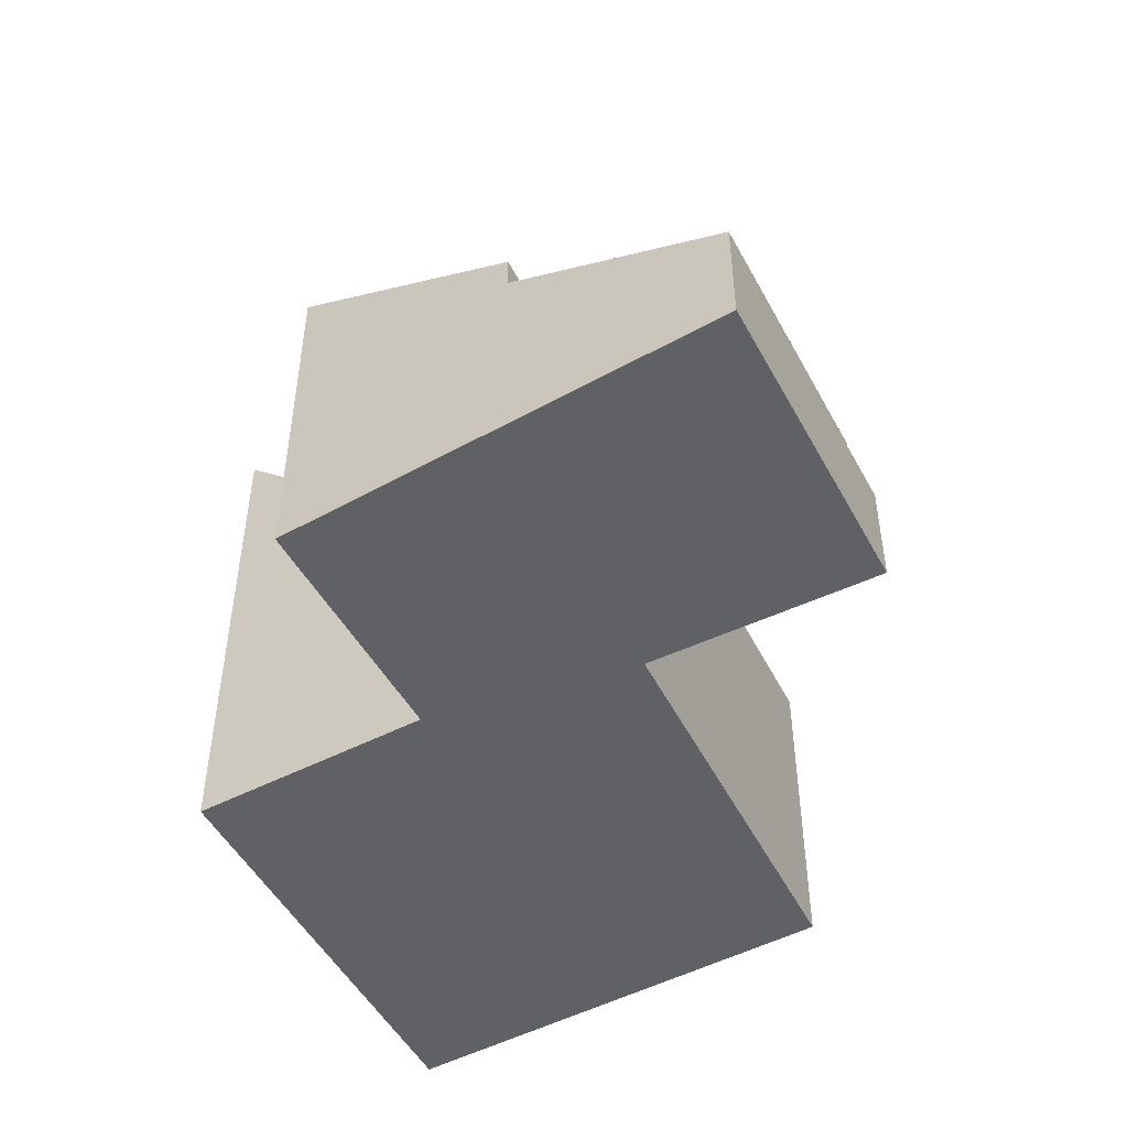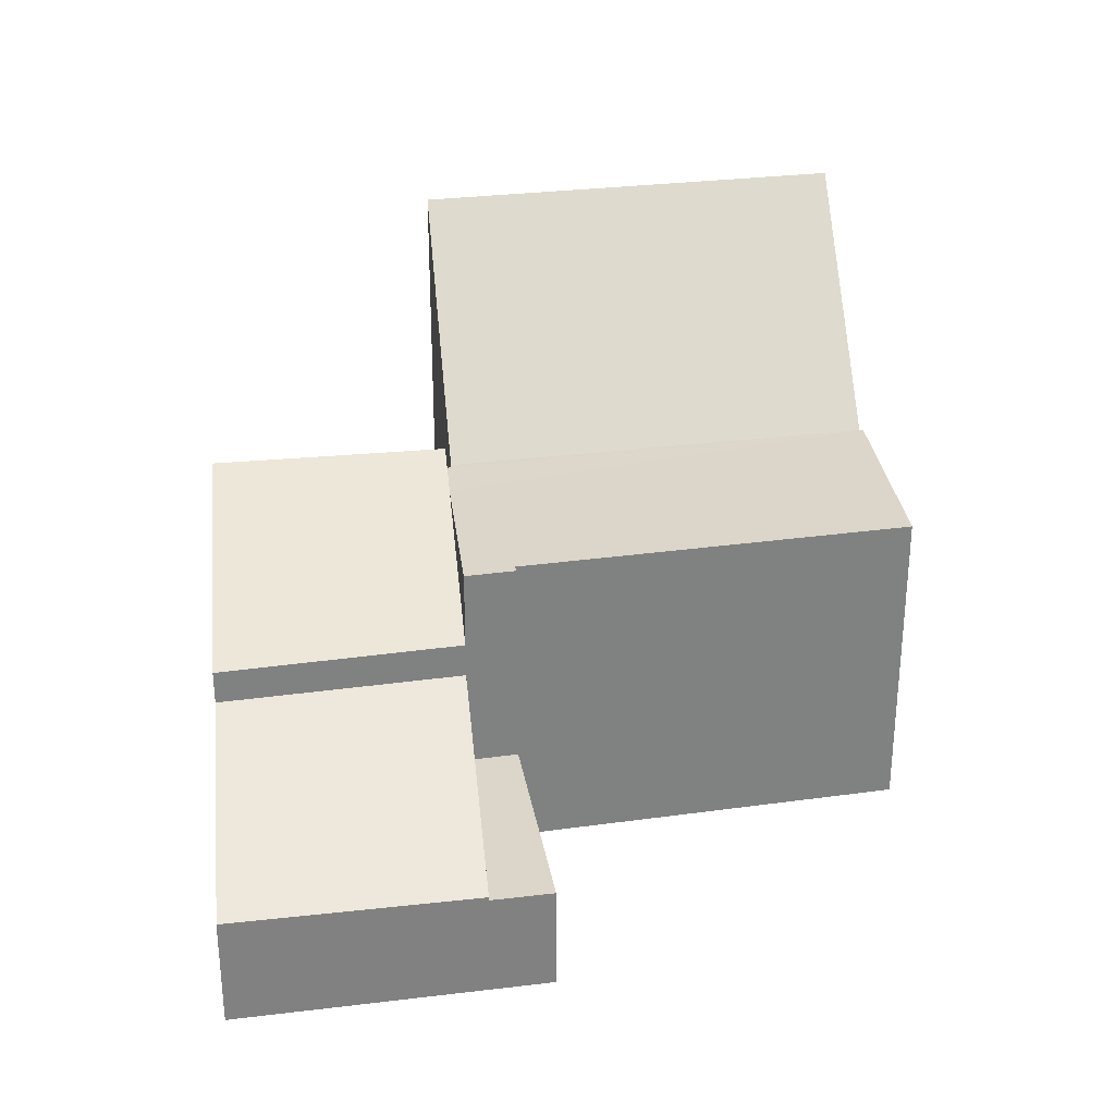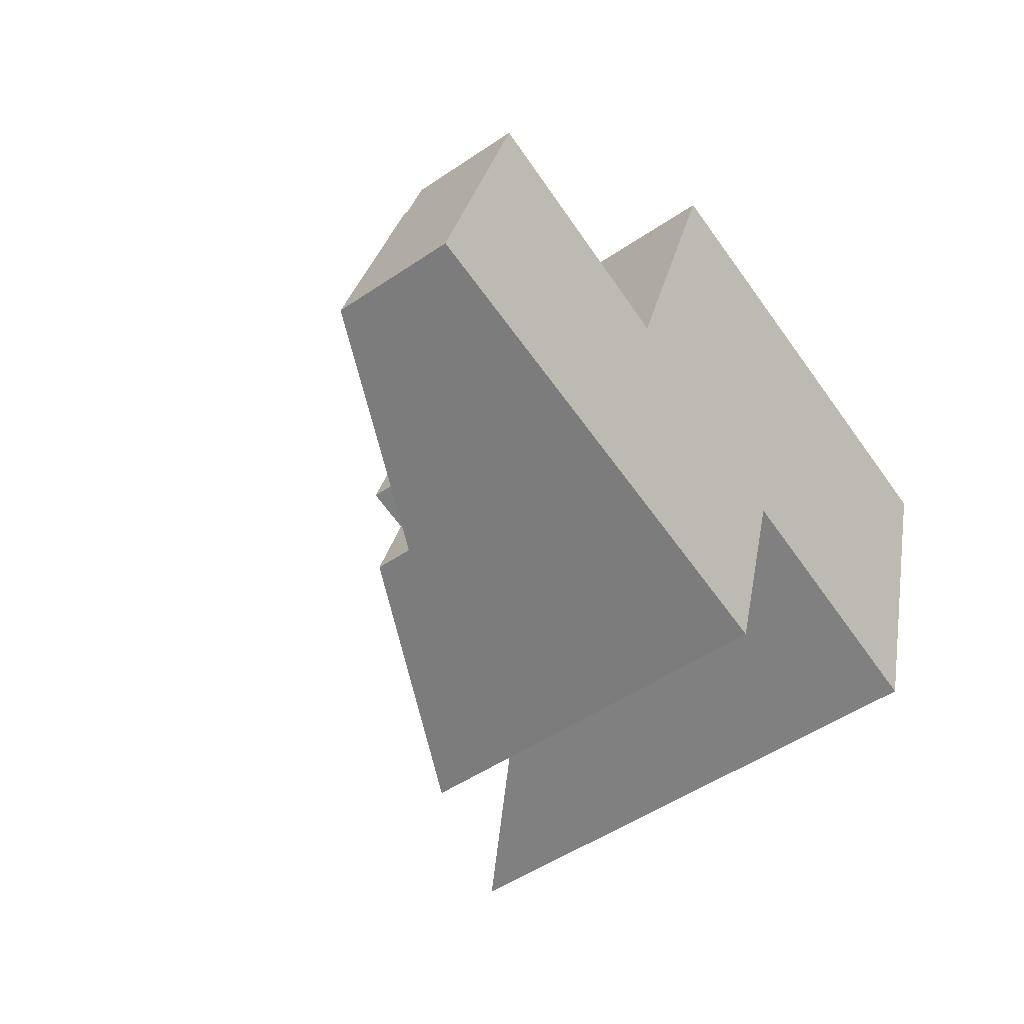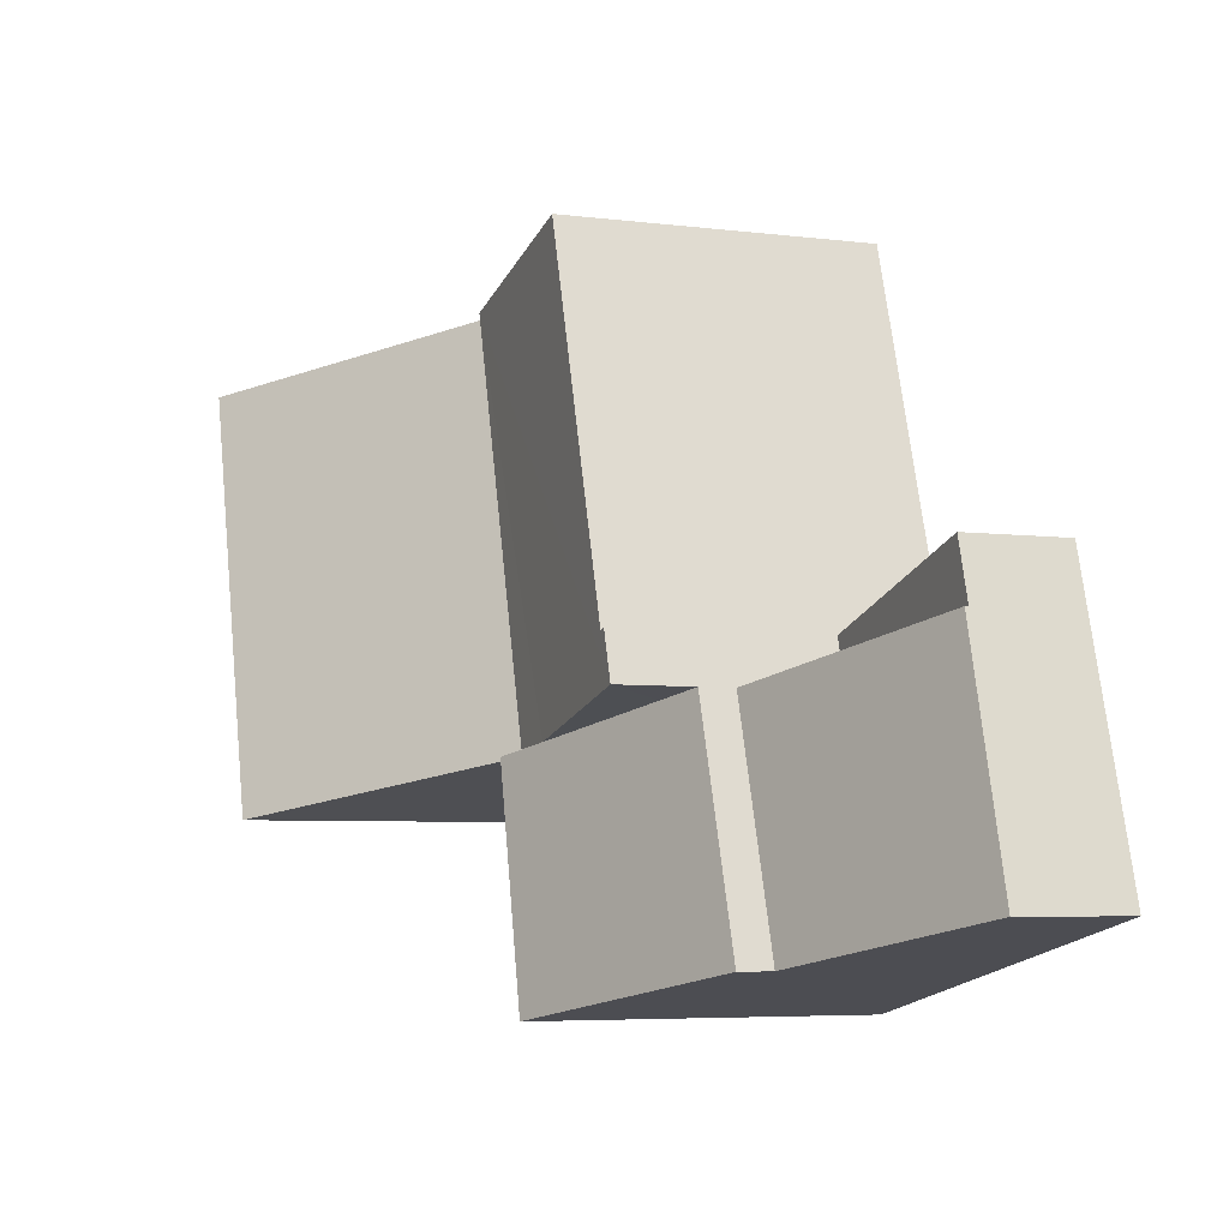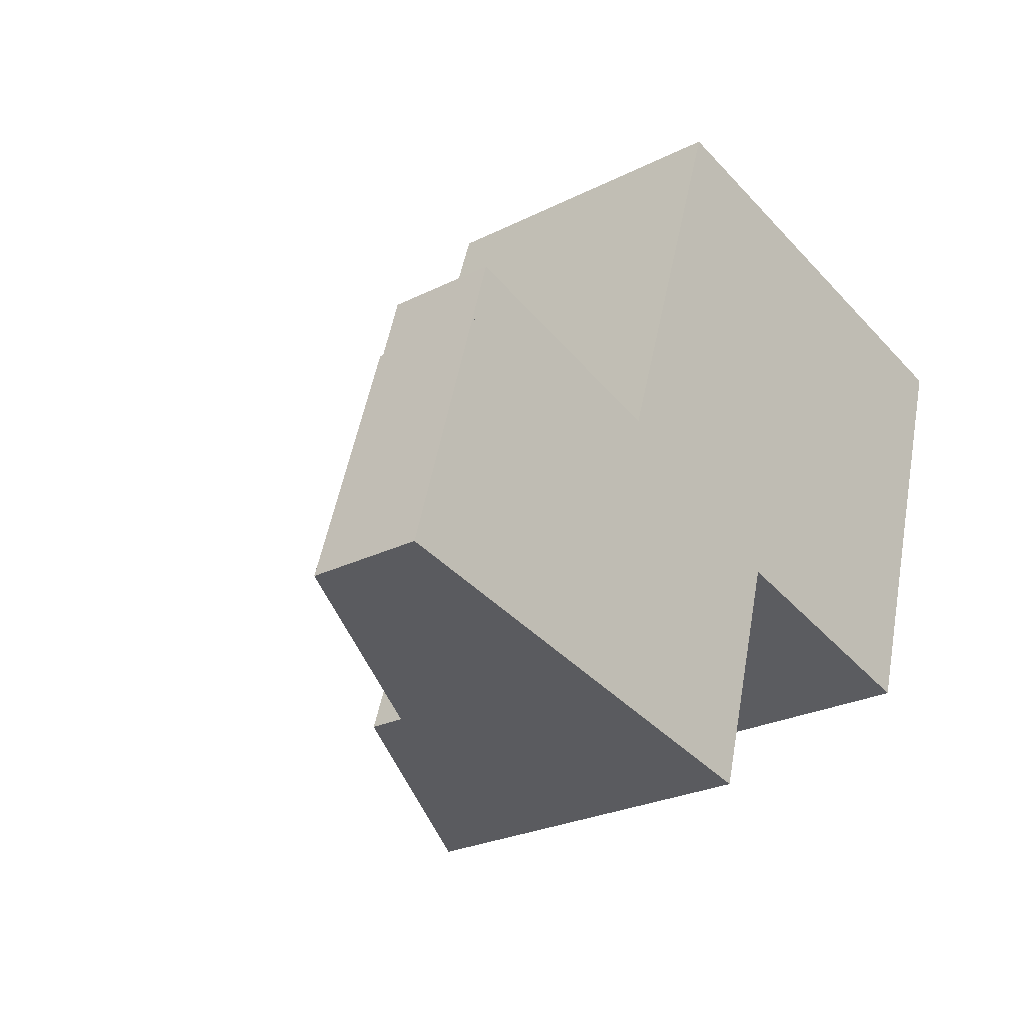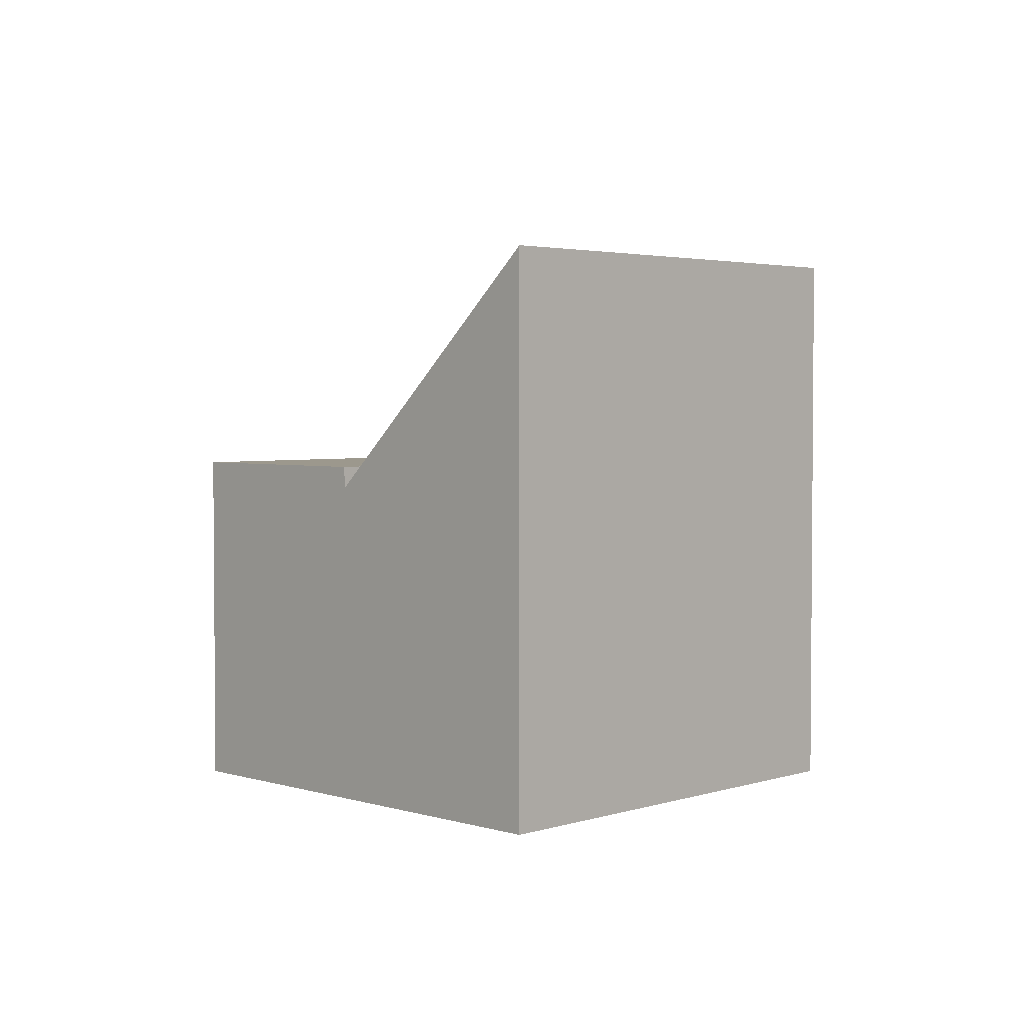
<metadata>
{"format":"obj","ext":"obj","renderer":"f3d","projection":"perspective","resolution":1024,"background":"white","views":[{"elev":-49.0,"azim":-136.2,"up":"+Y"},{"elev":30.1,"azim":-83.6,"up":"+Y"},{"elev":-50.2,"azim":-53.2,"up":"+Z"},{"elev":-5.6,"azim":-110.9,"up":"+Z"},{"elev":-25.0,"azim":-50.5,"up":"+Z"},{"elev":3.0,"azim":59.5,"up":"+Y"}]}
</metadata>
<code>
v  5.789 4.045 1.871
v  6.433 4.048 1.812
v  6.409 4.048 1.726
v  8.129 4.048 7.171
v  6.499 4.048 1.796
v  3.665 4.048 2.369
v  3.959 4.048 2.957
v  3.863 4.048 2.985
v  5.51 4.048 7.785
v  3.863 -1.828e-16 2.985
v  3.959 -1.811e-16 2.957
v  5.51 -4.767e-16 7.785
v  8.129 -4.391e-16 7.171
v  3.665 -1.451e-16 2.369
v  6.499 -1.1e-16 1.796
v  6.433 -1.11e-16 1.812
v  6.409 -1.057e-16 1.726
v  5.789 -1.146e-16 1.871
v  2.718 3.051 -0.578
v  6.409 4.332 1.726
v  5.59 4.371 -1.188
v  3.665 3.062 2.369
v  5.59 7.274e-17 -1.188
v  2.718 3.539e-17 -0.578
v  3.665 1.341 2.369
v  1.107 1.341 3.783
v  3.863 1.341 2.985
v  0.884 1.341 3.02
v  0.884 -1.849e-16 3.02
v  1.107 -2.316e-16 3.783
v  2.718 2.621 -0.578
v  0.884 1.387 3.02
v  3.665 2.621 2.369
v  0 1.423 8.713e-17
v  0 0 0
v  9.465 6.565 1.062
v  8.129 3.79 7.171
v  11.11 6.565 6.474
v  6.499 3.79 1.796
v  11.11 -3.964e-16 6.474
v  9.465 -6.503e-17 1.062
g defaultobject
f 1 2 3
f 2 4 5
f 4 2 1
f 4 1 6
f 4 6 7
f 7 6 8
f 9 4 7
f 10 7 8
f 7 10 11
f 12 4 9
f 4 12 13
f 11 9 7
f 9 11 12
f 14 8 6
f 8 14 10
f 13 5 4
f 5 13 15
f 16 3 2
f 3 16 17
f 15 2 5
f 2 15 16
f 17 1 3
f 1 17 6
f 6 17 14
f 14 17 18
f 14 11 10
f 17 16 18
f 11 13 12
f 13 11 14
f 13 14 18
f 13 18 16
f 13 16 15
f 19 20 21
f 20 19 1
f 1 19 22
f 14 1 22
f 1 14 20
f 20 14 17
f 17 14 18
f 20 23 21
f 23 20 17
f 23 19 21
f 19 23 24
f 19 14 22
f 14 19 24
f 18 23 17
f 23 18 14
f 23 14 24
f 25 26 27
f 26 25 28
f 29 26 28
f 26 29 30
f 30 27 26
f 27 30 10
f 10 25 27
f 25 10 14
f 14 28 25
f 28 14 29
f 14 30 29
f 30 14 10
f 31 32 33
f 32 31 34
f 35 32 34
f 32 35 29
f 32 14 33
f 14 32 29
f 14 31 33
f 31 14 24
f 24 34 31
f 34 24 35
f 24 29 35
f 29 24 14
f 36 37 38
f 37 36 39
f 15 37 39
f 37 15 13
f 37 40 38
f 40 37 13
f 40 36 38
f 36 40 41
f 41 39 36
f 39 41 15
f 41 13 15
f 13 41 40

</code>
